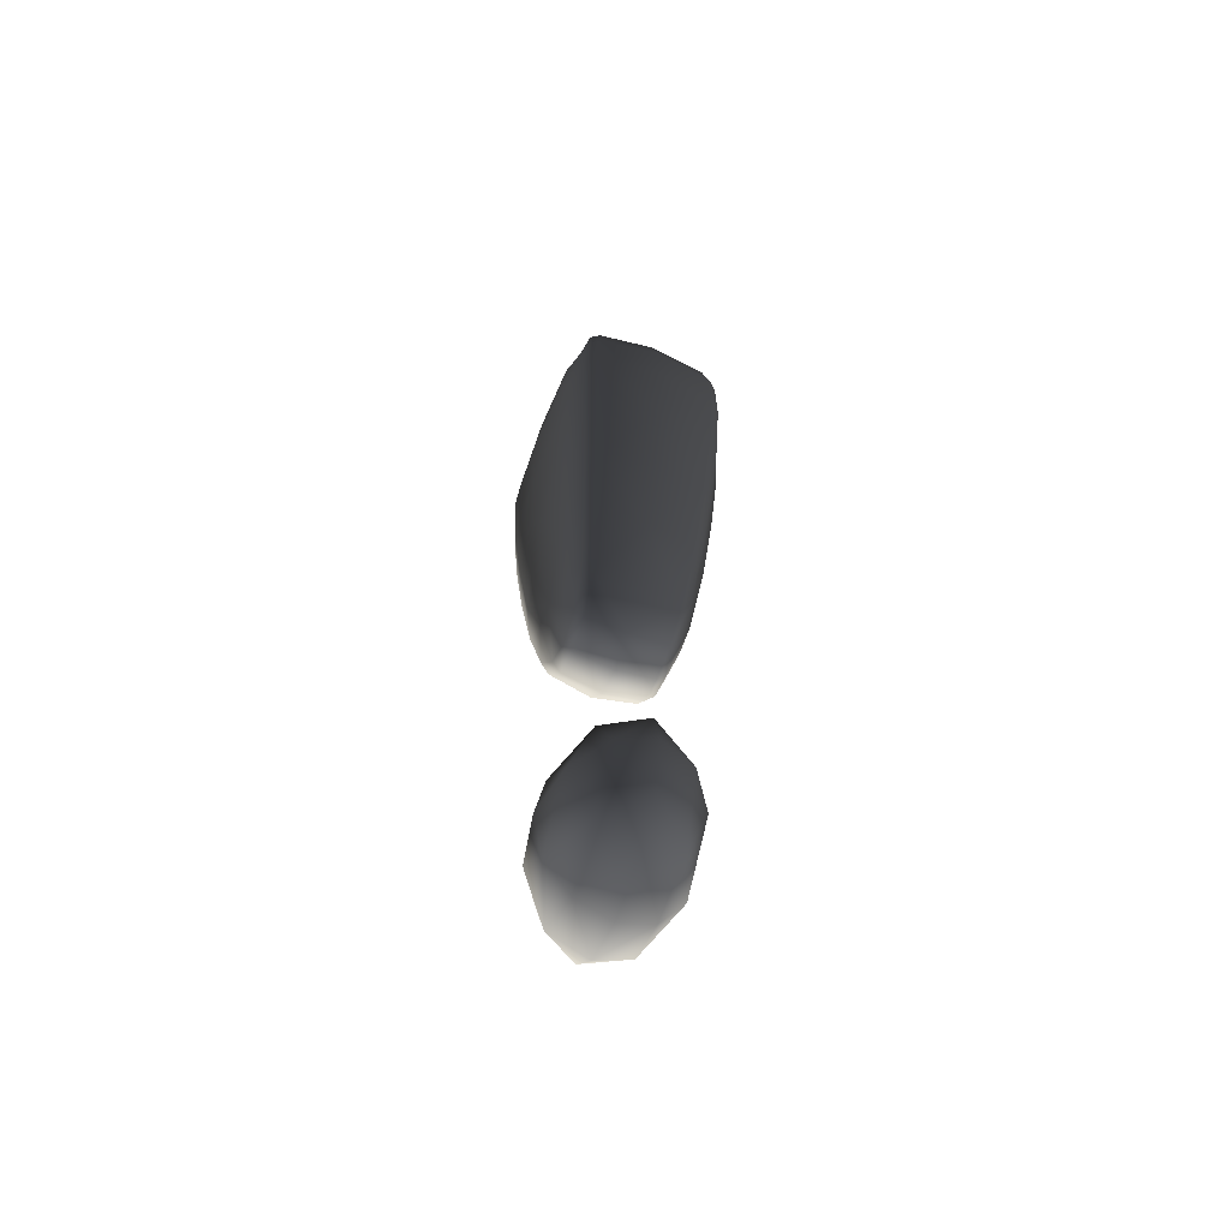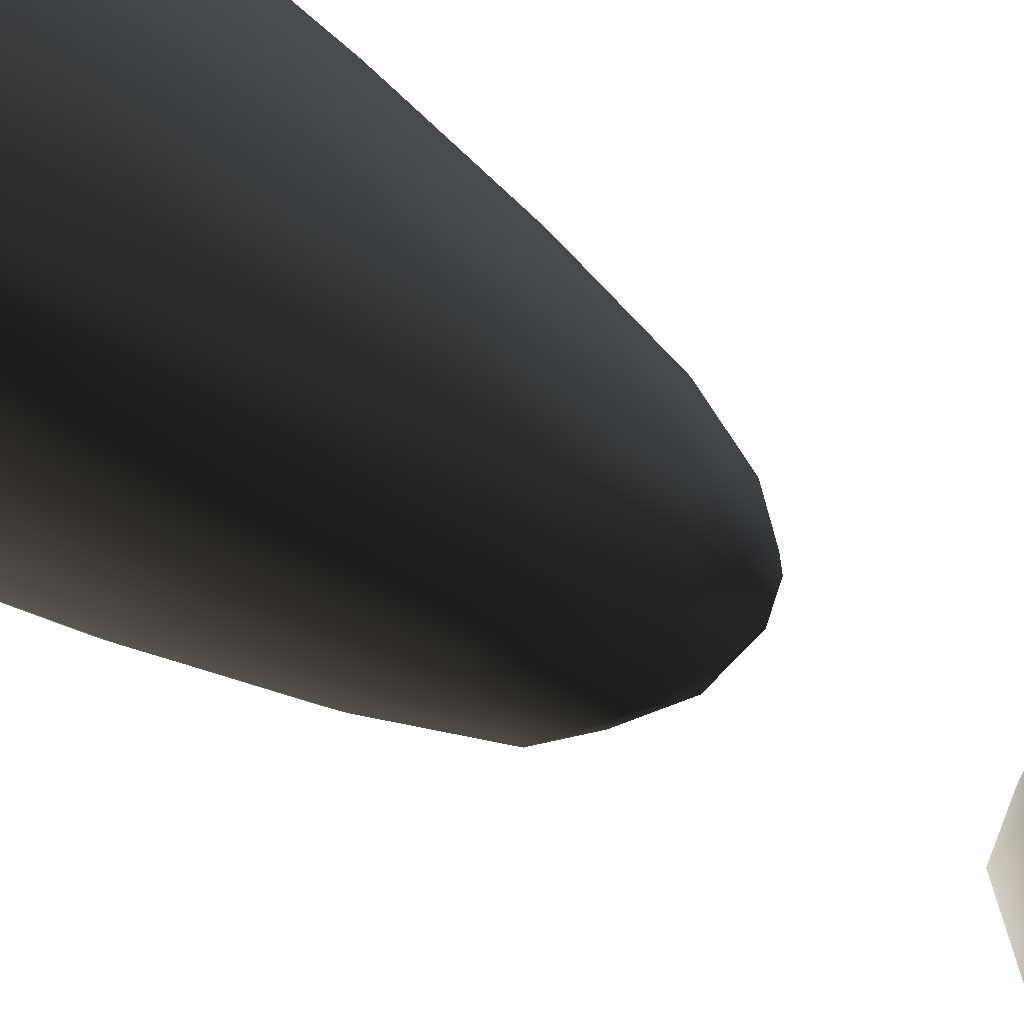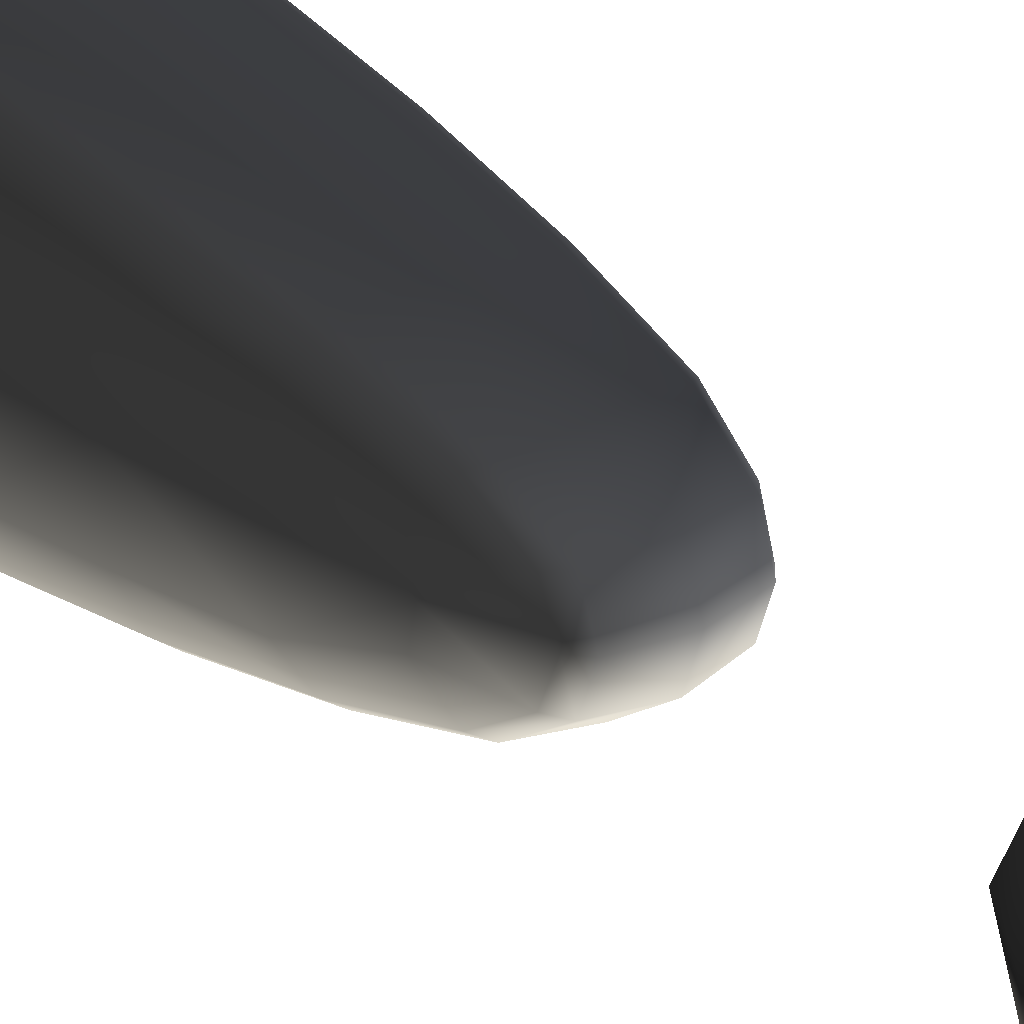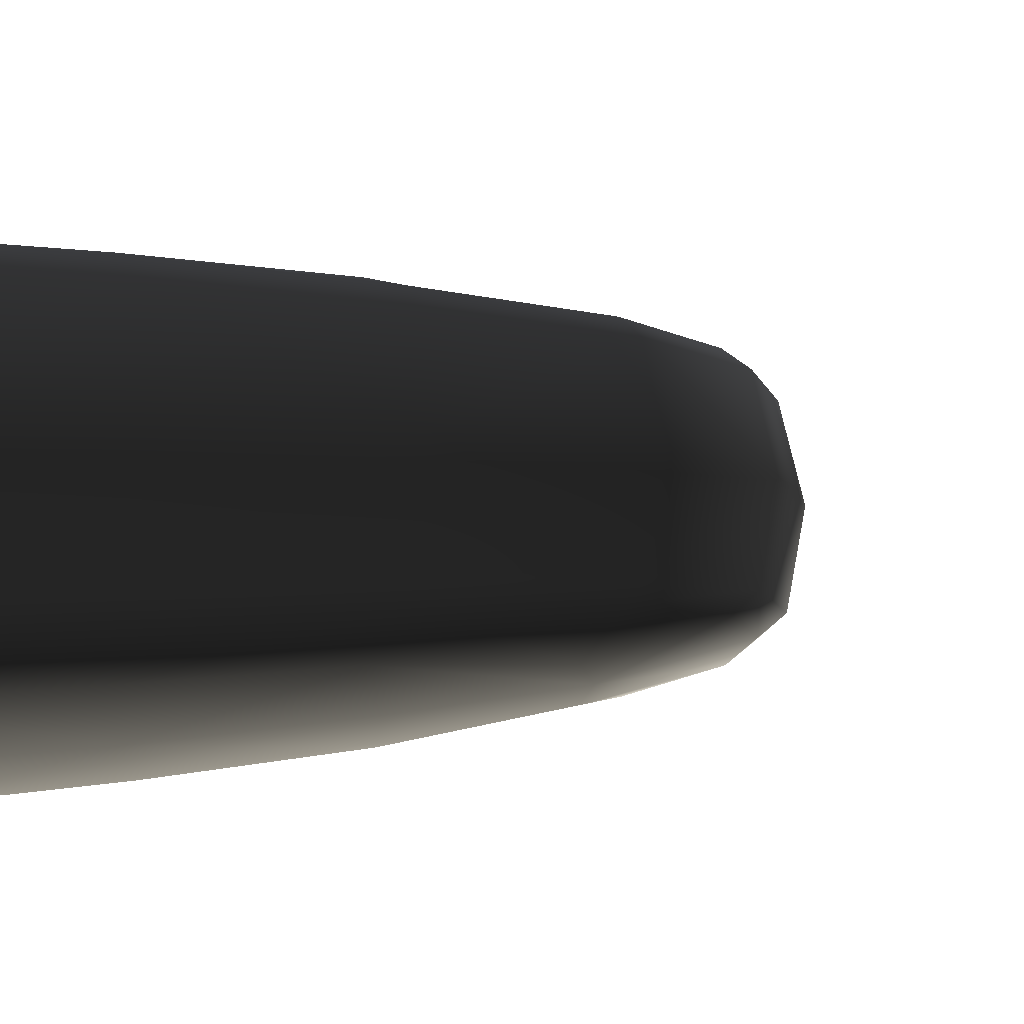
<metadata>
{"format":"obj","ext":"obj","renderer":"f3d","projection":"perspective","resolution":1024,"background":"white","views":[{"elev":-62.2,"azim":-21.1,"up":"+Y"},{"elev":-39.3,"azim":-133.0,"up":"+Z"},{"elev":29.7,"azim":-39.1,"up":"+Z"},{"elev":70.7,"azim":-91.3,"up":"+Z"}]}
</metadata>
<code>
v -0.03785 0.4221 -0.01402
v -0.03098 0.4128 -0.03061
v -0.02904 0.3913 -0.01645
v 0.04031 0.6713 0.06155
v 0.03442 0.6763 0.06321
v 0.03567 0.6537 0.06793
v 0.03386 0.6886 0.05375
v 0.04322 0.6182 0.06252
v 0.0362 0.6183 0.06819
v 0.03457 0.5677 0.06425
v 0.04242 0.6525 0.06315
v 0.04154 0.5683 0.05864
v 0.0382 0.512 0.05182
v 0.03167 0.5102 0.05672
v 0.02836 0.4542 0.0462
v 0.03567 0.6537 -0.06823
v 0.03442 0.6763 -0.06351
v 0.04031 0.6713 -0.06185
v 0.04242 0.6525 -0.06345
v 0.04322 0.6182 -0.06283
v 0.0362 0.6183 -0.06849
v 0.03457 0.5677 -0.06456
v 0.02836 0.4542 -0.0465
v 0.03167 0.5102 -0.05703
v 0.0382 0.512 -0.05213
v 0.04154 0.5683 -0.05895
v 0.03433 0.4571 -0.04258
v 0.03099 0.4128 -0.03061
v 0.0238 0.3853 -0.01776
v 0.02905 0.3913 -0.01645
v 0.02834 0.3851 -0.0001519
v 0.02547 0.4082 -0.03331
v 0.03099 0.4128 0.03031
v 0.02547 0.4082 0.033
v 0.0238 0.3853 0.01746
v 0.03433 0.4571 0.04228
v 0.02905 0.3913 0.01614
v 0.02327 0.3791 -0.0001519
v 0.05134 0.6196 0.04043
v 0.04848 0.6555 0.0409
v 0.04242 0.6525 0.06315
v 0.04239 0.6796 0.04042
v 0.04031 0.6713 0.06155
v 0.03386 0.6886 0.05375
v 0.04322 0.6182 0.06252
v 0.04154 0.5683 0.05864
v 0.04997 0.5702 0.03759
v 0.0462 0.5151 0.03321
v 0.03433 0.4571 0.04228
v 0.03099 0.4128 0.03031
v 0.03785 0.4221 0.01371
v 0.04166 0.4645 0.02803
v 0.0382 0.512 0.05182
v -0.03442 0.6763 -0.06351
v -0.04031 0.6713 -0.06185
v -0.03386 0.6886 -0.05405
v -0.03567 0.6537 -0.06823
v -0.04242 0.6525 -0.06345
v -0.04322 0.6182 -0.06283
v -0.03619 0.6183 -0.06849
v -0.03457 0.5677 -0.06456
v -0.04153 0.5683 -0.05895
v -0.0382 0.512 -0.05213
v -0.03167 0.5102 -0.05703
v -0.02836 0.4542 -0.0465
v -0.03433 0.4571 -0.04258
v -0.03098 0.4128 -0.03061
v -0.02546 0.4082 -0.03331
v -0.0238 0.3853 -0.01776
v -0.02904 0.3913 -0.01645
v -0.02834 0.3851 -0.0001519
v -0.02327 0.3791 -0.0001519
v -0.0238 0.3853 0.01746
v -0.02904 0.3913 0.01614
v -0.03098 0.4128 0.03031
v -0.02546 0.4082 0.033
v -0.02836 0.4542 0.0462
v -0.03433 0.4571 0.04228
v -0.0382 0.512 0.05182
v -0.03167 0.5102 0.05672
v -0.03457 0.5677 0.06425
v -0.04153 0.5683 0.05864
v -0.04322 0.6182 0.06252
v -0.04031 0.6713 0.06155
v -0.04242 0.6525 0.06315
v -0.03567 0.6537 0.06793
v -0.03619 0.6183 0.06819
v -0.03442 0.6763 0.06321
v -0.03386 0.6886 0.05375
v -0.04031 0.6713 0.06155
v -0.02408 0.6946 0.05387
v -0.02332 0.7027 0.03921
v -0.04242 0.6525 0.06315
v -0.04239 0.6796 0.04042
v -0.03375 0.6943 0.03973
v -0.04153 0.5683 0.05864
v -0.04322 0.6182 0.06252
v -0.05134 0.6196 0.04043
v -0.04847 0.6555 0.0409
v -0.03785 0.4221 0.01371
v -0.03098 0.4128 0.03031
v -0.03433 0.4571 0.04228
v -0.04166 0.4645 0.02803
v -0.0462 0.5151 0.03321
v -0.0382 0.512 0.05182
v -0.04996 0.5702 0.03759
v 0.03398 0.1862 -0.0001519
v 0.03398 0.2173 -0.02842
v 0.03924 0.2173 -0.0001519
v 0.02148 0.1779 -0.03111
v 0.01961 0.1634 -0.0001519
v -2.185e-05 0.1634 -0.02842
v -2.185e-05 0.1551 -0.0001519
v -0.01965 0.1634 -0.0001519
v -2.185e-05 0.1634 0.02811
v 0.02148 0.1779 0.03081
v 0.03398 0.2173 0.02811
v 0.03398 0.2484 -0.0001519
v -0.02152 0.1779 0.03081
v -2.185e-05 0.1862 0.0488
v 0.01961 0.2173 0.0488
v 0.02148 0.2566 0.03081
v -0.01965 0.2173 0.0488
v -2.185e-05 0.2173 0.05638
v -2.185e-05 0.2484 0.0488
v -2.185e-05 0.2711 0.02811
v 0.01961 0.2711 -0.0001519
v -0.02152 0.2566 0.03081
v -0.03402 0.2173 0.02811
v 0.02148 0.2566 -0.03111
v -2.185e-05 0.2711 -0.02842
v -2.185e-05 0.2484 -0.04911
v -2.185e-05 0.2794 -0.0001519
v -0.01965 0.2711 -0.0001519
v -0.03402 0.2484 -0.0001519
v -0.02152 0.2566 -0.03111
v -0.01965 0.2173 -0.04911
v -2.185e-05 0.2173 -0.05668
v -0.03402 0.2173 -0.02842
v -0.03928 0.2173 -0.0001519
v -0.03402 0.1862 -0.0001519
v -0.02152 0.1779 -0.03111
v -2.185e-05 0.1862 -0.04911
v 0.01961 0.2173 -0.04911
v -0.03433 0.4571 -0.04258
v -0.03098 0.4128 -0.03061
v -0.03785 0.4221 -0.01402
v -0.04166 0.4645 -0.02833
v -0.0462 0.5151 -0.03352
v -0.0382 0.512 -0.05213
v -0.04153 0.5683 -0.05895
v -0.04242 0.6525 -0.06345
v -0.04322 0.6182 -0.06283
v -0.05134 0.6196 -0.04074
v -0.04996 0.5702 -0.0379
v -0.04847 0.6555 -0.0412
v -0.04239 0.6796 -0.04073
v -0.04031 0.6713 -0.06185
v -0.03386 0.6886 -0.05405
v -0.02333 0.7069 -0.02127
v -0.02332 0.7027 -0.03951
v -0.03375 0.6943 -0.04003
v -0.02408 0.6946 -0.05417
v 1.803e-06 0.699 -0.05457
v -0.03442 0.6763 -0.06351
v 1.803e-06 0.6829 -0.06543
v 1.803e-06 0.6575 -0.07195
v 0.03442 0.6763 -0.06351
v 0.03567 0.6537 -0.06823
v -0.03386 0.6886 -0.05405
v -0.03567 0.6537 -0.06823
v -0.03619 0.6183 -0.06849
v 0.0362 0.6183 -0.06849
v 1.803e-06 0.6198 -0.07368
v 1.803e-06 0.5673 -0.07029
v -0.03457 0.5677 -0.06456
v 0.03457 0.5677 -0.06456
v 0.03167 0.5102 -0.05703
v 1.803e-06 0.451 -0.05101
v 0.02836 0.4542 -0.0465
v 0.02547 0.4082 -0.03331
v 1.803e-06 0.5082 -0.06256
v -0.03167 0.5102 -0.05703
v 1.803e-06 0.4042 -0.03644
v 0.0238 0.3853 -0.01776
v 1.808e-06 0.3808 -0.01937
v -0.02546 0.4082 -0.03331
v -0.02836 0.4542 -0.0465
v 0.02327 0.3791 -0.0001519
v 1.813e-06 0.3743 -0.0001519
v 0.0238 0.3853 0.01746
v 1.808e-06 0.3808 0.01906
v -0.02327 0.3791 -0.0001519
v -0.0238 0.3853 -0.01776
v 0.02547 0.4082 0.033
v 1.803e-06 0.4042 0.03614
v 0.02836 0.4542 0.0462
v 1.803e-06 0.451 0.05071
v -0.02546 0.4082 0.033
v -0.0238 0.3853 0.01746
v -0.03167 0.5102 0.05672
v -0.02836 0.4542 0.0462
v -0.03619 0.6183 0.06819
v -0.03457 0.5677 0.06425
v 1.803e-06 0.5673 0.06999
v 1.803e-06 0.5082 0.06226
v 0.03167 0.5102 0.05672
v 0.03457 0.5677 0.06425
v 0.0362 0.6183 0.06819
v 1.803e-06 0.6198 0.07338
v 1.803e-06 0.6575 0.07164
v -0.03567 0.6537 0.06793
v 0.03567 0.6537 0.06793
v 0.03442 0.6763 0.06321
v 0.02409 0.6946 0.05387
v 0.03386 0.6886 0.05375
v -0.03442 0.6763 0.06321
v 1.803e-06 0.6829 0.06513
v 1.803e-06 0.699 0.05427
v 0.02332 0.7027 0.03921
v 0.03375 0.6943 0.03973
v 1.803e-06 0.7084 0.0394
v 0.02333 0.7069 0.02097
v 1.808e-06 0.7131 0.02097
v 0.02333 0.7069 -0.02127
v 0.03375 0.6943 -0.04003
v 0.02332 0.7027 -0.03951
v 0.02341 0.7081 -0.0001519
v 1.808e-06 0.7131 -0.02127
v 1.808e-06 0.715 -0.0001519
v -0.0234 0.7081 -0.0001519
v -0.02333 0.7069 0.02097
v 0.03375 0.6943 0.03973
v 0.03399 0.6985 -0.0001519
v 0.0431 0.6824 -0.0001519
v 0.04239 0.6796 -0.04073
v 0.04848 0.6555 -0.0412
v 0.04239 0.6796 0.04042
v 0.04997 0.5702 -0.0379
v 0.05134 0.6196 -0.04074
v 0.05321 0.6212 -0.0001519
v 0.04983 0.6574 -0.0001519
v 0.04848 0.6555 0.0409
v 0.05134 0.6196 0.04043
v 0.04873 0.5161 -0.0001519
v 0.05234 0.5713 -0.0001519
v 0.04997 0.5702 0.03759
v 0.0462 0.5151 0.03321
v 0.0462 0.5151 -0.03352
v 0.04166 0.4645 -0.02833
v 0.03785 0.4221 0.01371
v 0.03099 0.4128 0.03031
v 0.02905 0.3913 0.01614
v 0.03784 0.4191 -0.0001519
v 0.02905 0.3913 0.01614
v 0.02834 0.3851 -0.0001519
v 0.02905 0.3913 -0.01645
v 0.04339 0.4624 -0.0001519
v 0.04166 0.4645 0.02803
v 0.03785 0.4221 -0.01402
v 0.03099 0.4128 -0.03061
v 0.03785 0.4221 -0.01402
v 0.03433 0.4571 -0.04258
v 0.04166 0.4645 -0.02833
v 0.0462 0.5151 -0.03352
v 0.0382 0.512 -0.05213
v 0.04154 0.5683 -0.05895
v 0.05134 0.6196 -0.04074
v 0.04322 0.6182 -0.06283
v 0.04242 0.6525 -0.06345
v 0.04997 0.5702 -0.0379
v 0.04848 0.6555 -0.0412
v 0.04239 0.6796 -0.04073
v 0.04031 0.6713 -0.06185
v 0.03386 0.6886 -0.05405
v 0.03375 0.6943 -0.04003
v 0.02332 0.7027 -0.03951
v 0.02409 0.6946 -0.05417
v -0.03399 0.6985 -0.0001519
v -0.03375 0.6943 0.03973
v -0.02332 0.7027 0.03921
v 1.803e-06 0.7084 -0.03971
v -0.03375 0.6943 -0.04003
v -0.0431 0.6824 -0.0001519
v -0.04239 0.6796 0.04042
v -0.04239 0.6796 -0.04073
v -0.04847 0.6555 -0.0412
v -0.05321 0.6212 -0.0001519
v -0.05134 0.6196 -0.04074
v -0.04996 0.5702 -0.0379
v -0.04983 0.6574 -0.0001519
v -0.04847 0.6555 0.0409
v -0.05234 0.5713 -0.0001519
v -0.0462 0.5151 -0.03352
v -0.04872 0.5161 -0.0001519
v -0.04996 0.5702 0.03759
v -0.05134 0.6196 0.04043
v -0.04166 0.4645 -0.02833
v -0.04339 0.4624 -0.0001519
v -0.0462 0.5151 0.03321
v -0.04166 0.4645 0.02803
v -0.03784 0.4191 -0.0001519
v -0.03785 0.4221 0.01371
v -0.02904 0.3913 0.01614
v -0.02834 0.3851 -0.0001519
v -0.02904 0.3913 -0.01645
o talktomeblue.m2
g 0
f 1 2 3
f 4 5 6
f 5 4 7
f 8 9 10
f 6 9 8
f 8 11 6
f 6 11 4
f 10 12 8
f 13 12 10
f 10 14 13
f 13 14 15
f 16 17 18
f 18 19 16
f 16 19 20
f 20 21 16
f 22 21 20
f 23 24 25
f 25 24 22
f 22 26 25
f 20 26 22
f 23 27 28
f 25 27 23
f 29 30 31
f 28 30 29
f 29 32 28
f 28 32 23
f 33 34 35
f 15 34 33
f 33 36 15
f 15 36 13
f 35 37 33
f 31 37 35
f 35 38 31
f 31 38 29
f 39 40 41
f 41 40 42
f 42 43 41
f 44 43 42
f 41 45 39
f 39 45 46
f 46 47 39
f 48 47 46
f 49 50 51
f 51 52 49
f 49 52 48
f 48 53 49
f 46 53 48
f 54 55 56
f 55 54 57
f 57 58 55
f 59 58 57
f 57 60 59
f 59 60 61
f 61 62 59
f 63 62 61
f 61 64 63
f 63 64 65
f 65 66 63
f 67 66 65
f 65 68 67
f 67 68 69
f 69 70 67
f 71 70 69
f 69 72 71
f 71 72 73
f 73 74 71
f 75 74 73
f 73 76 75
f 75 76 77
f 77 78 75
f 79 78 77
f 77 80 79
f 79 80 81
f 81 82 79
f 83 82 81
f 84 85 86
f 86 85 83
f 83 87 86
f 81 87 83
f 86 88 84
f 88 89 90
f 91 89 88
f 89 91 92
f 93 90 94
f 94 90 89
f 89 95 94
f 92 95 89
f 96 97 98
f 98 97 93
f 93 99 98
f 94 99 93
f 100 101 102
f 102 103 100
f 104 103 102
f 102 105 104
f 104 105 96
f 96 106 104
f 98 106 96
f 107 108 109
f 110 108 107
f 111 110 107
f 112 110 111
f 113 112 111
f 113 114 112
f 113 115 114
f 113 111 115
f 111 116 115
f 111 107 116
f 107 117 116
f 107 109 117
f 118 117 109
f 118 109 108
f 115 119 114
f 115 120 119
f 115 116 120
f 116 121 120
f 116 117 121
f 122 121 117
f 122 117 118
f 120 123 119
f 120 124 123
f 120 121 124
f 125 124 121
f 125 121 122
f 125 123 124
f 126 122 127
f 126 125 122
f 126 128 125
f 128 123 125
f 128 129 123
f 119 123 129
f 127 122 118
f 127 118 130
f 127 130 131
f 131 130 132
f 133 127 131
f 133 126 127
f 133 134 126
f 134 128 126
f 134 135 128
f 135 129 128
f 133 131 134
f 131 136 134
f 131 132 136
f 132 137 136
f 132 138 137
f 136 137 139
f 135 139 140
f 136 139 135
f 134 136 135
f 135 140 129
f 141 129 140
f 141 140 139
f 141 139 142
f 142 139 137
f 142 137 143
f 143 137 138
f 143 138 144
f 132 144 138
f 130 144 132
f 119 129 141
f 114 119 141
f 114 141 142
f 114 142 112
f 112 142 143
f 112 143 110
f 143 144 110
f 110 144 108
f 130 108 144
f 118 108 130
f 145 146 147
f 147 148 145
f 145 148 149
f 149 150 145
f 151 150 149
f 152 153 154
f 154 153 151
f 151 155 154
f 149 155 151
f 154 156 152
f 152 156 157
f 157 158 152
f 159 158 157
f 160 161 162
f 157 162 159
f 159 162 161
f 161 163 159
f 164 163 161
f 165 163 164
f 164 166 165
f 165 166 167
f 167 166 168
f 168 169 167
f 163 165 170
f 167 171 165
f 172 171 167
f 167 169 173
f 173 174 167
f 167 174 172
f 172 174 175
f 175 176 172
f 175 174 173
f 173 177 175
f 175 177 178
f 179 180 181
f 178 180 179
f 179 182 178
f 178 182 175
f 175 182 183
f 183 176 175
f 183 182 179
f 181 184 179
f 181 185 186
f 186 184 181
f 187 184 186
f 179 184 187
f 187 188 179
f 179 188 183
f 189 190 186
f 186 185 189
f 189 191 192
f 192 190 189
f 193 190 192
f 186 190 193
f 193 194 186
f 186 194 187
f 195 196 192
f 192 191 195
f 195 197 198
f 198 196 195
f 199 196 198
f 192 196 199
f 199 200 192
f 192 200 193
f 201 202 198
f 198 202 199
f 203 204 205
f 205 204 201
f 201 206 205
f 198 206 201
f 207 206 198
f 198 197 207
f 207 208 205
f 205 206 207
f 205 208 209
f 209 210 205
f 205 210 203
f 203 210 211
f 211 212 203
f 211 210 209
f 209 213 211
f 211 213 214
f 215 214 216
f 217 212 211
f 211 218 217
f 214 218 211
f 219 218 214
f 214 215 219
f 219 215 220
f 220 215 44
f 44 221 220
f 42 221 44
f 217 218 219
f 220 222 219
f 223 220 221
f 220 223 224
f 224 222 220
f 92 222 224
f 219 222 92
f 92 91 219
f 219 91 217
f 225 226 227
f 226 225 228
f 228 225 229
f 229 230 228
f 231 230 229
f 224 230 231
f 231 232 224
f 224 232 92
f 228 230 224
f 224 223 228
f 228 223 233
f 233 234 228
f 228 234 226
f 226 234 235
f 235 236 226
f 237 236 235
f 235 234 233
f 233 238 235
f 239 240 241
f 241 240 237
f 237 242 241
f 235 242 237
f 243 242 235
f 235 238 243
f 241 242 243
f 243 244 241
f 245 246 247
f 247 248 245
f 241 244 247
f 247 246 241
f 241 246 239
f 239 246 245
f 245 249 239
f 250 249 245
f 251 252 253
f 254 251 255
f 255 256 254
f 254 256 257
f 254 258 259
f 259 251 254
f 260 257 261
f 257 260 254
f 254 260 250
f 250 258 254
f 245 258 250
f 259 258 245
f 245 248 259
f 262 261 263
f 263 264 262
f 265 264 263
f 263 266 265
f 265 266 267
f 268 269 270
f 267 269 268
f 268 271 267
f 267 271 265
f 270 272 268
f 273 272 270
f 270 274 273
f 273 274 275
f 275 276 273
f 277 276 275
f 17 275 274
f 278 275 17
f 275 278 277
f 277 278 164
f 168 166 164
f 164 278 168
f 231 279 280
f 280 232 231
f 232 280 281
f 277 282 229
f 229 225 277
f 164 282 277
f 161 282 164
f 229 282 161
f 161 160 229
f 229 160 231
f 231 160 283
f 283 279 231
f 284 279 283
f 280 279 284
f 284 285 280
f 284 286 287
f 283 286 284
f 288 289 290
f 287 289 288
f 288 291 287
f 287 291 284
f 284 291 292
f 292 285 284
f 292 291 288
f 290 293 288
f 290 294 295
f 295 293 290
f 296 293 295
f 288 293 296
f 296 297 288
f 288 297 292
f 295 294 298
f 298 299 295
f 295 300 296
f 301 300 295
f 295 299 301
f 301 299 302
f 302 299 298
f 298 1 302
f 303 304 101
f 302 305 304
f 304 303 302
f 302 303 301
f 302 1 306
f 306 305 302

</code>
